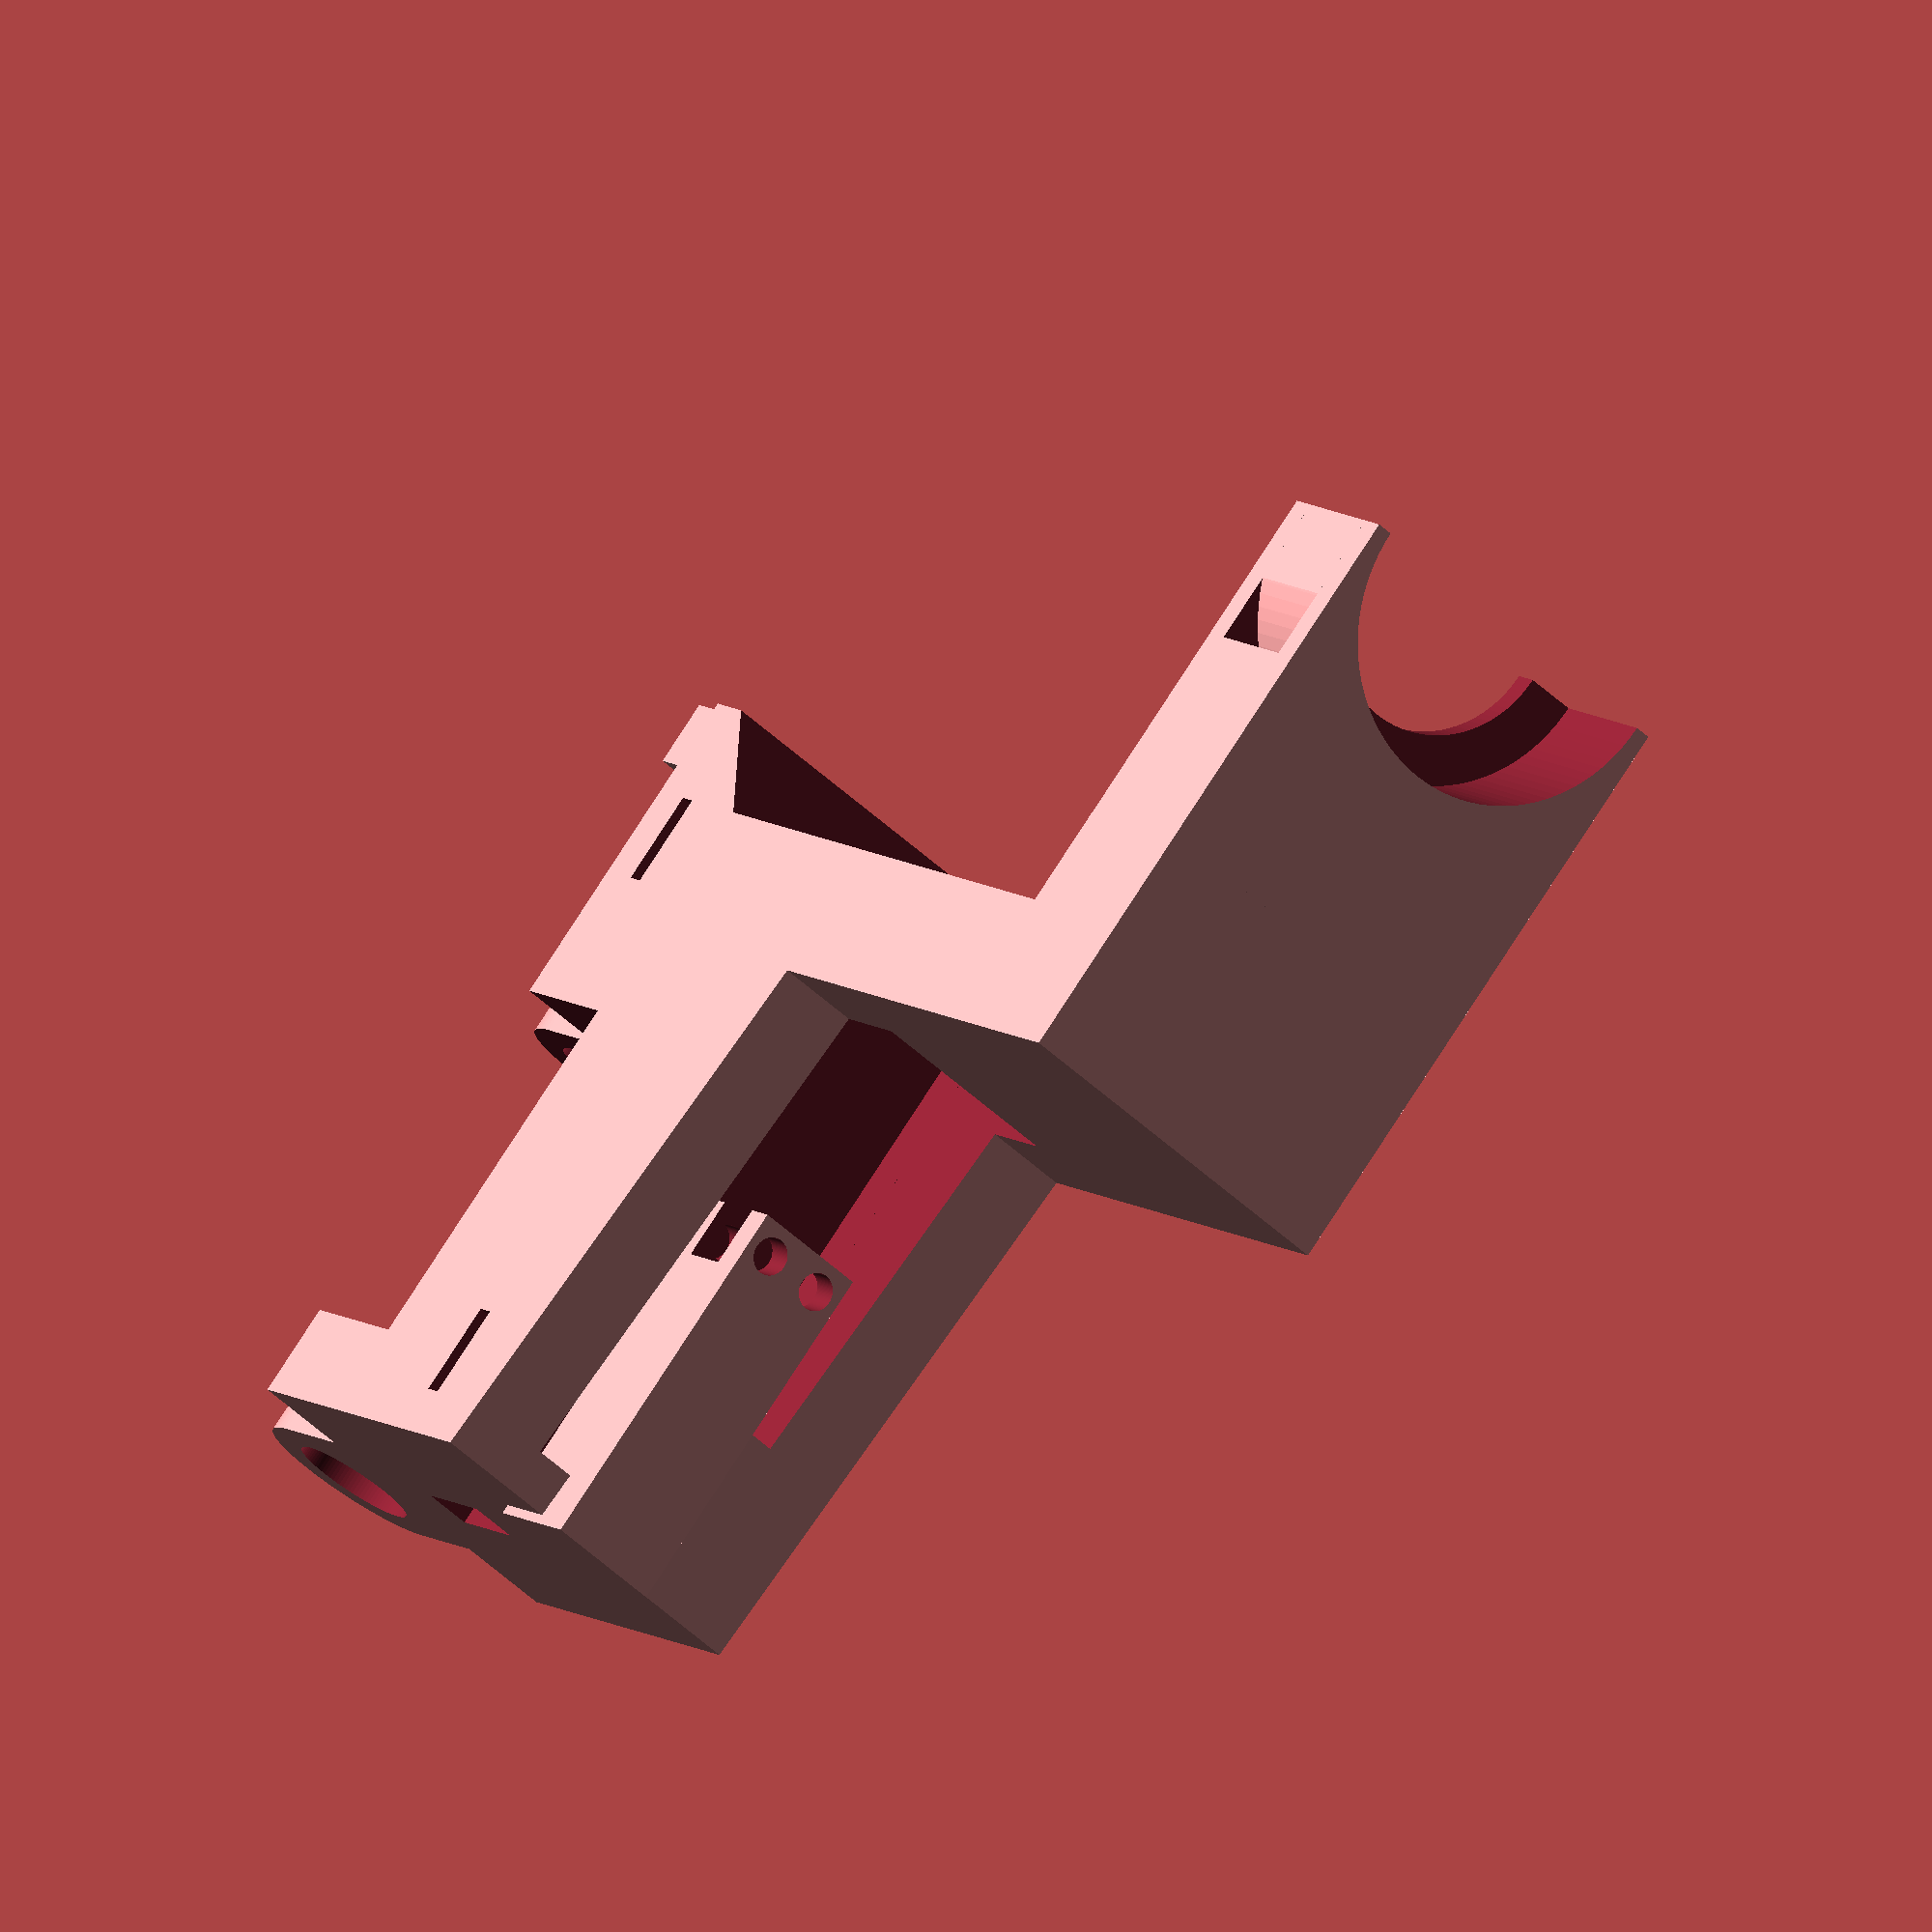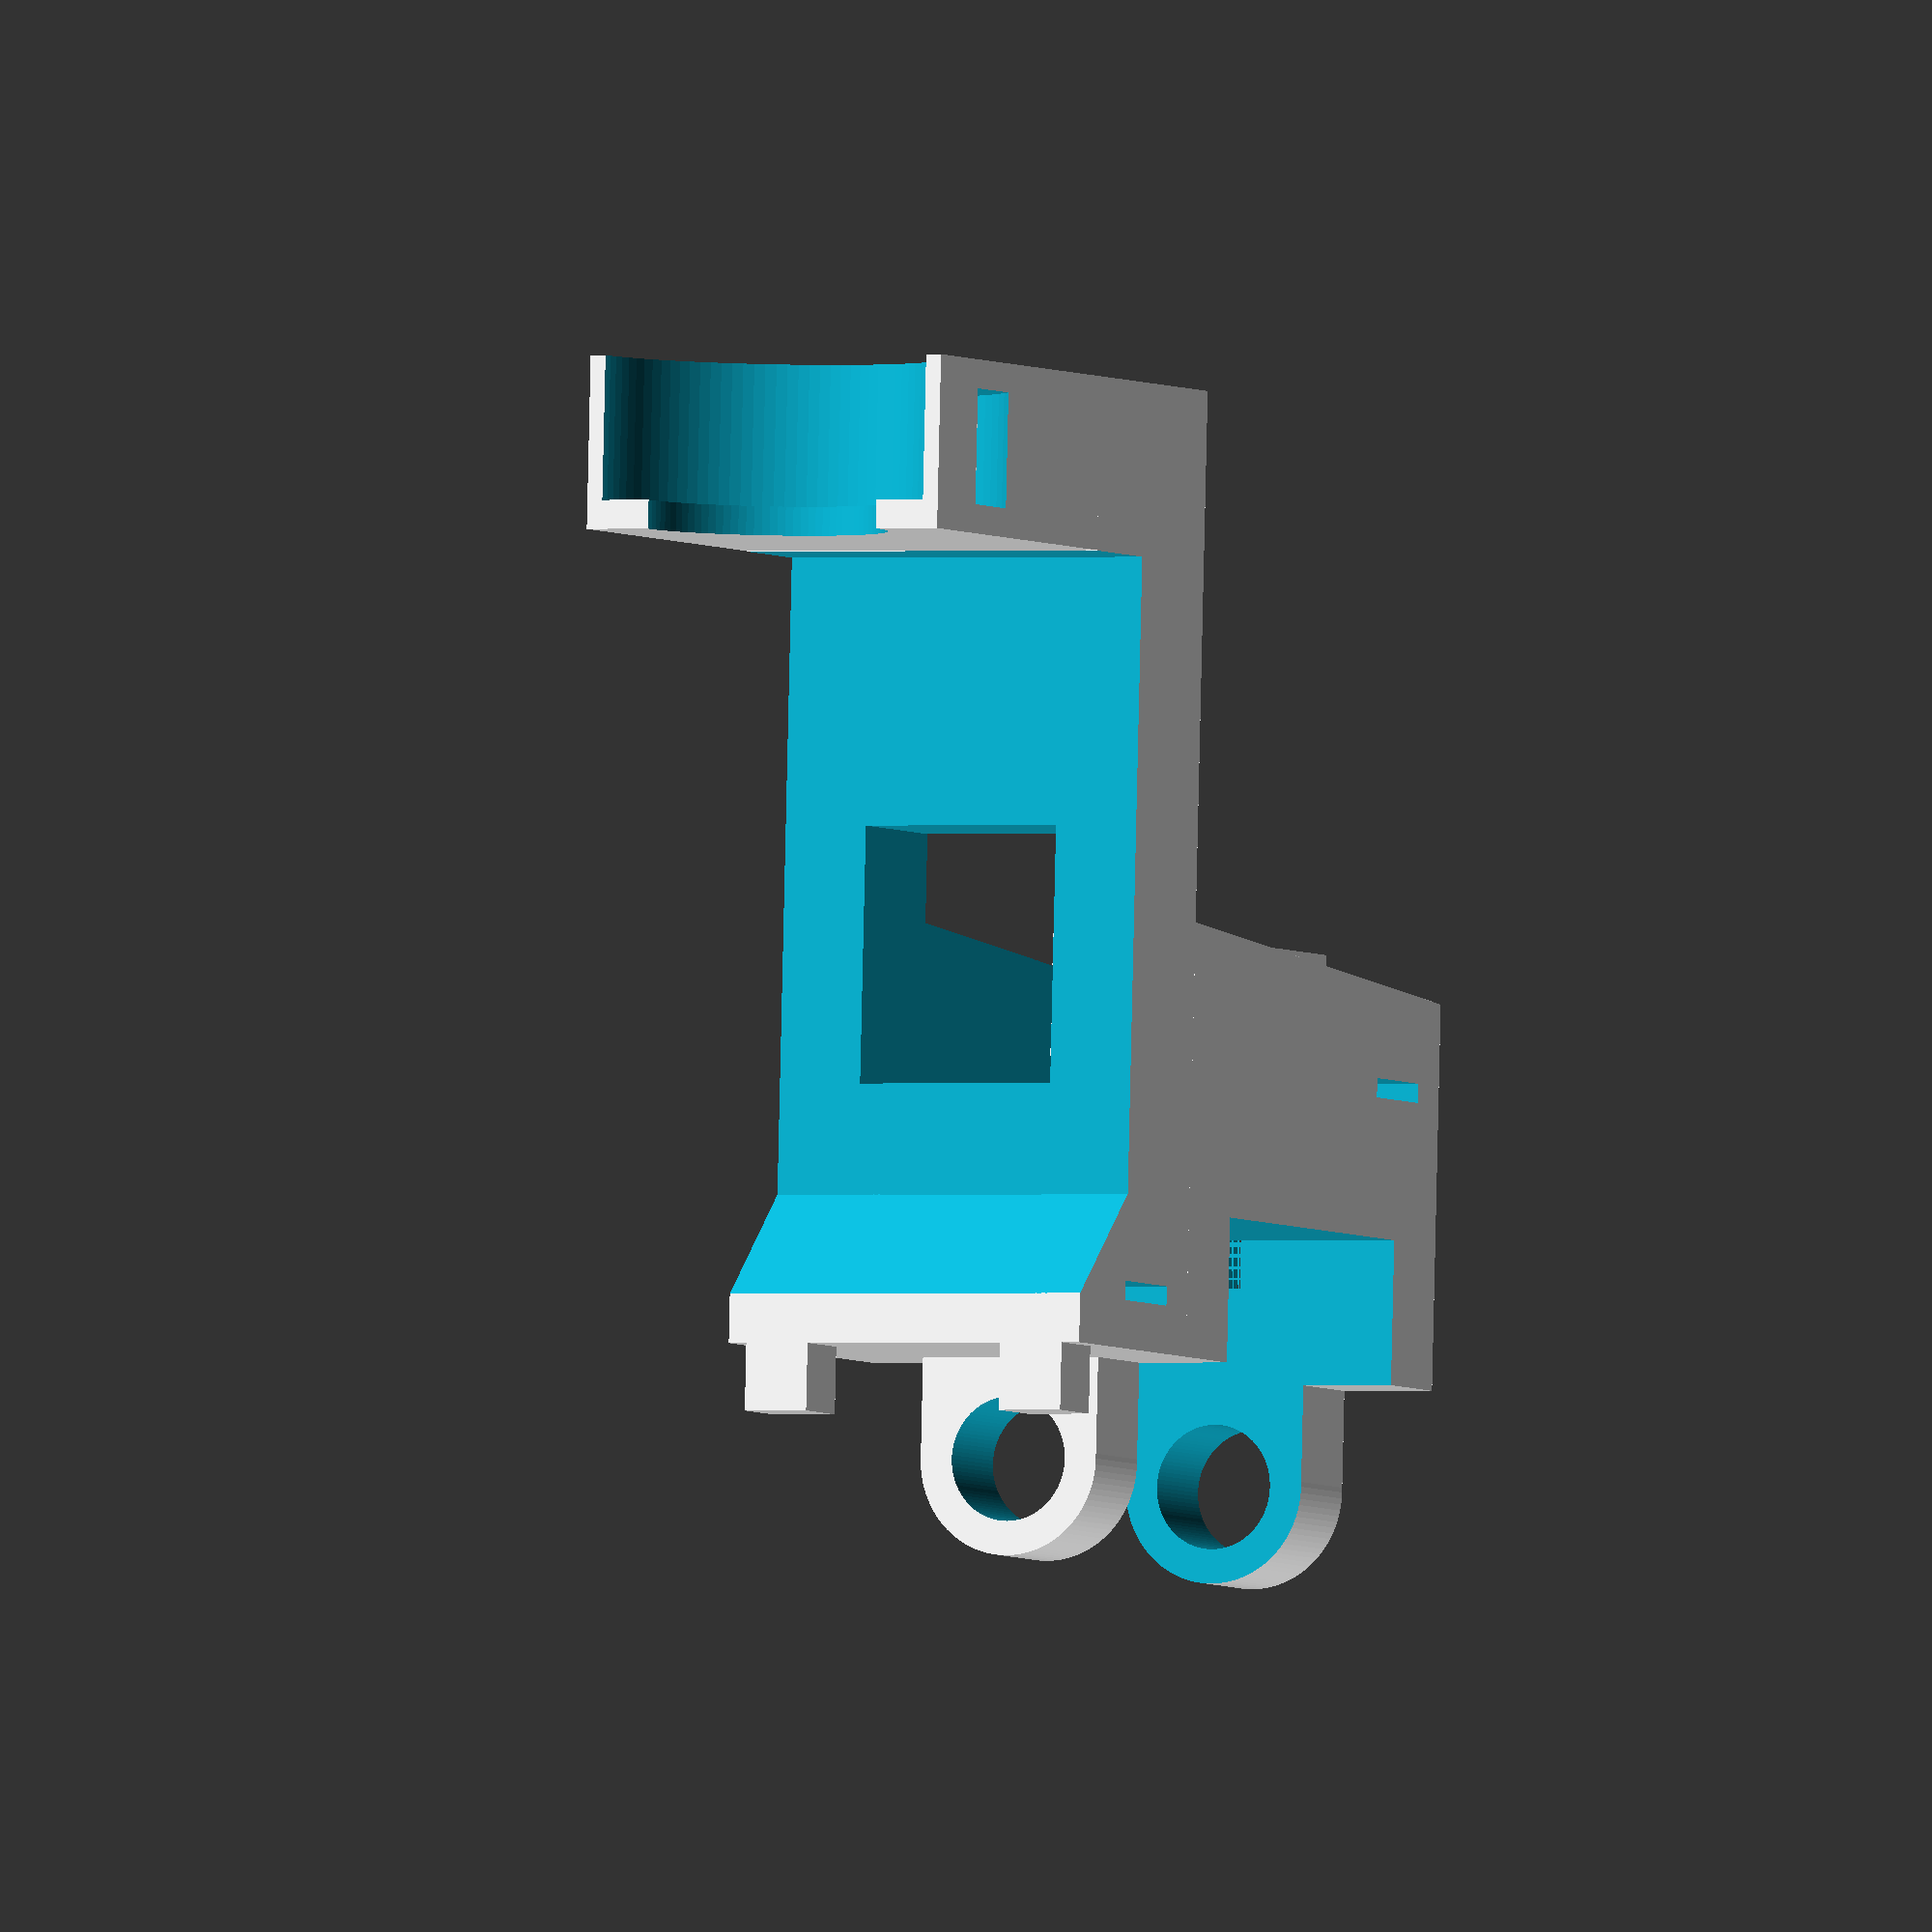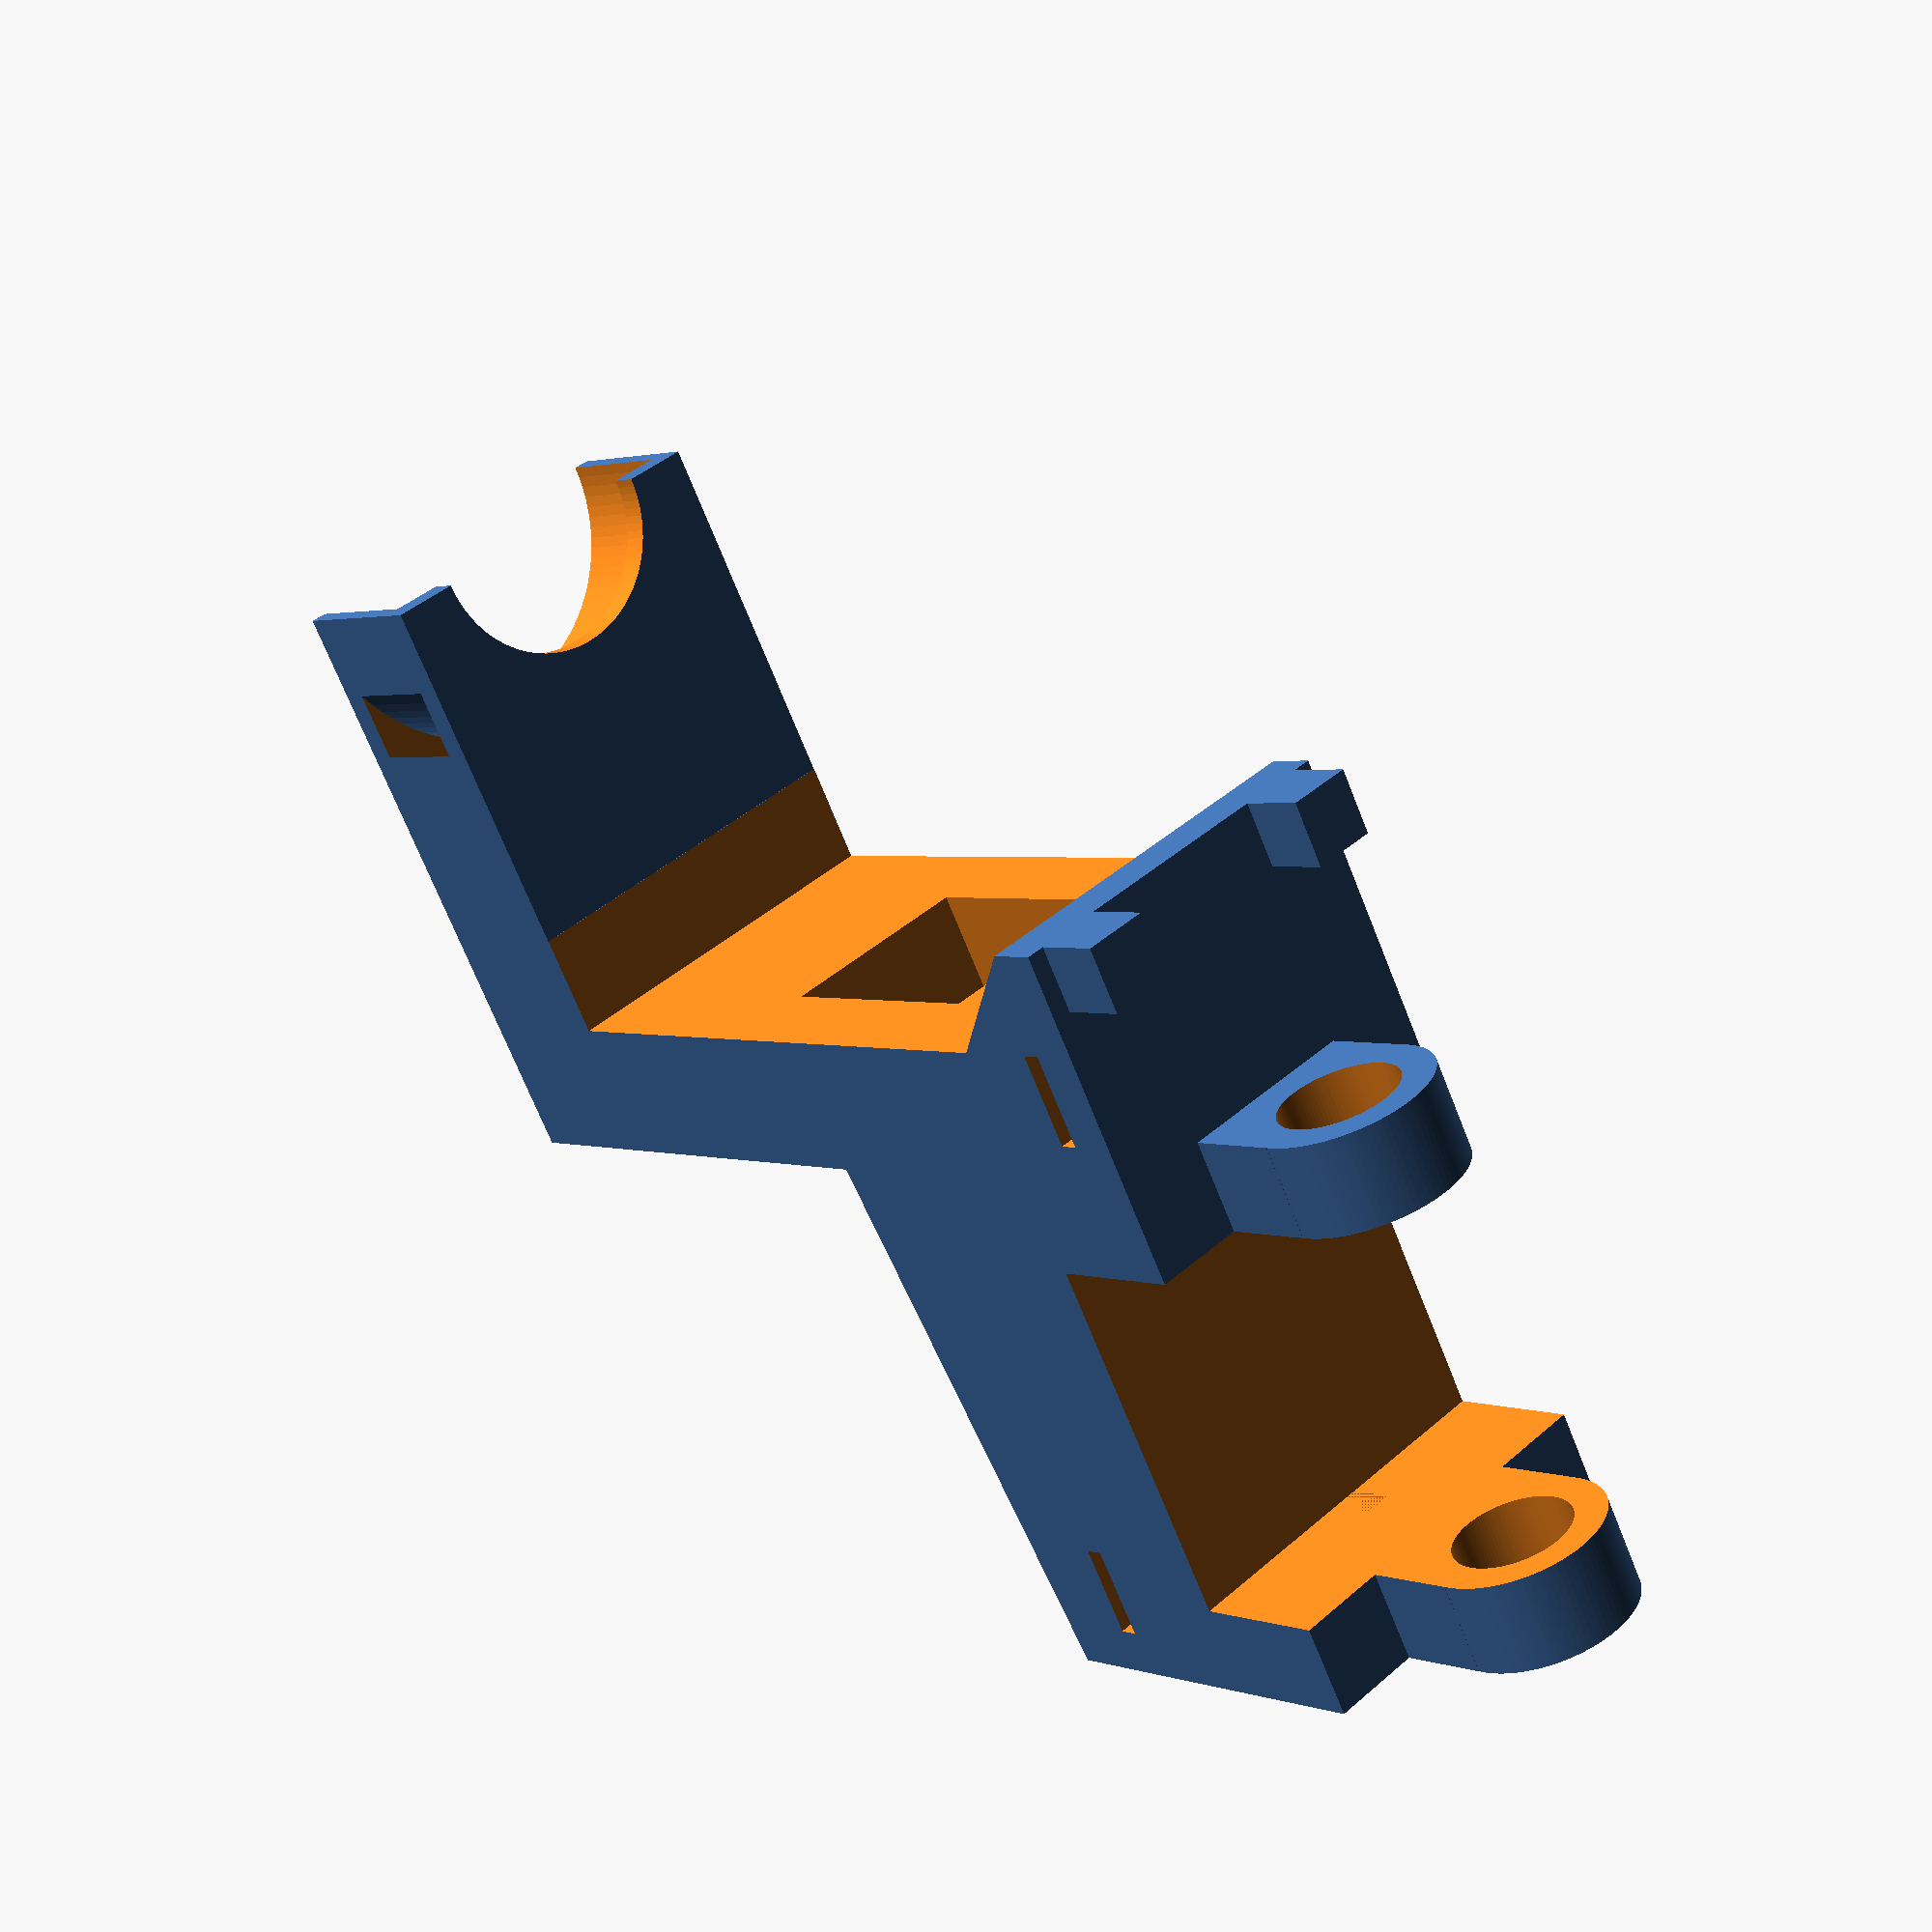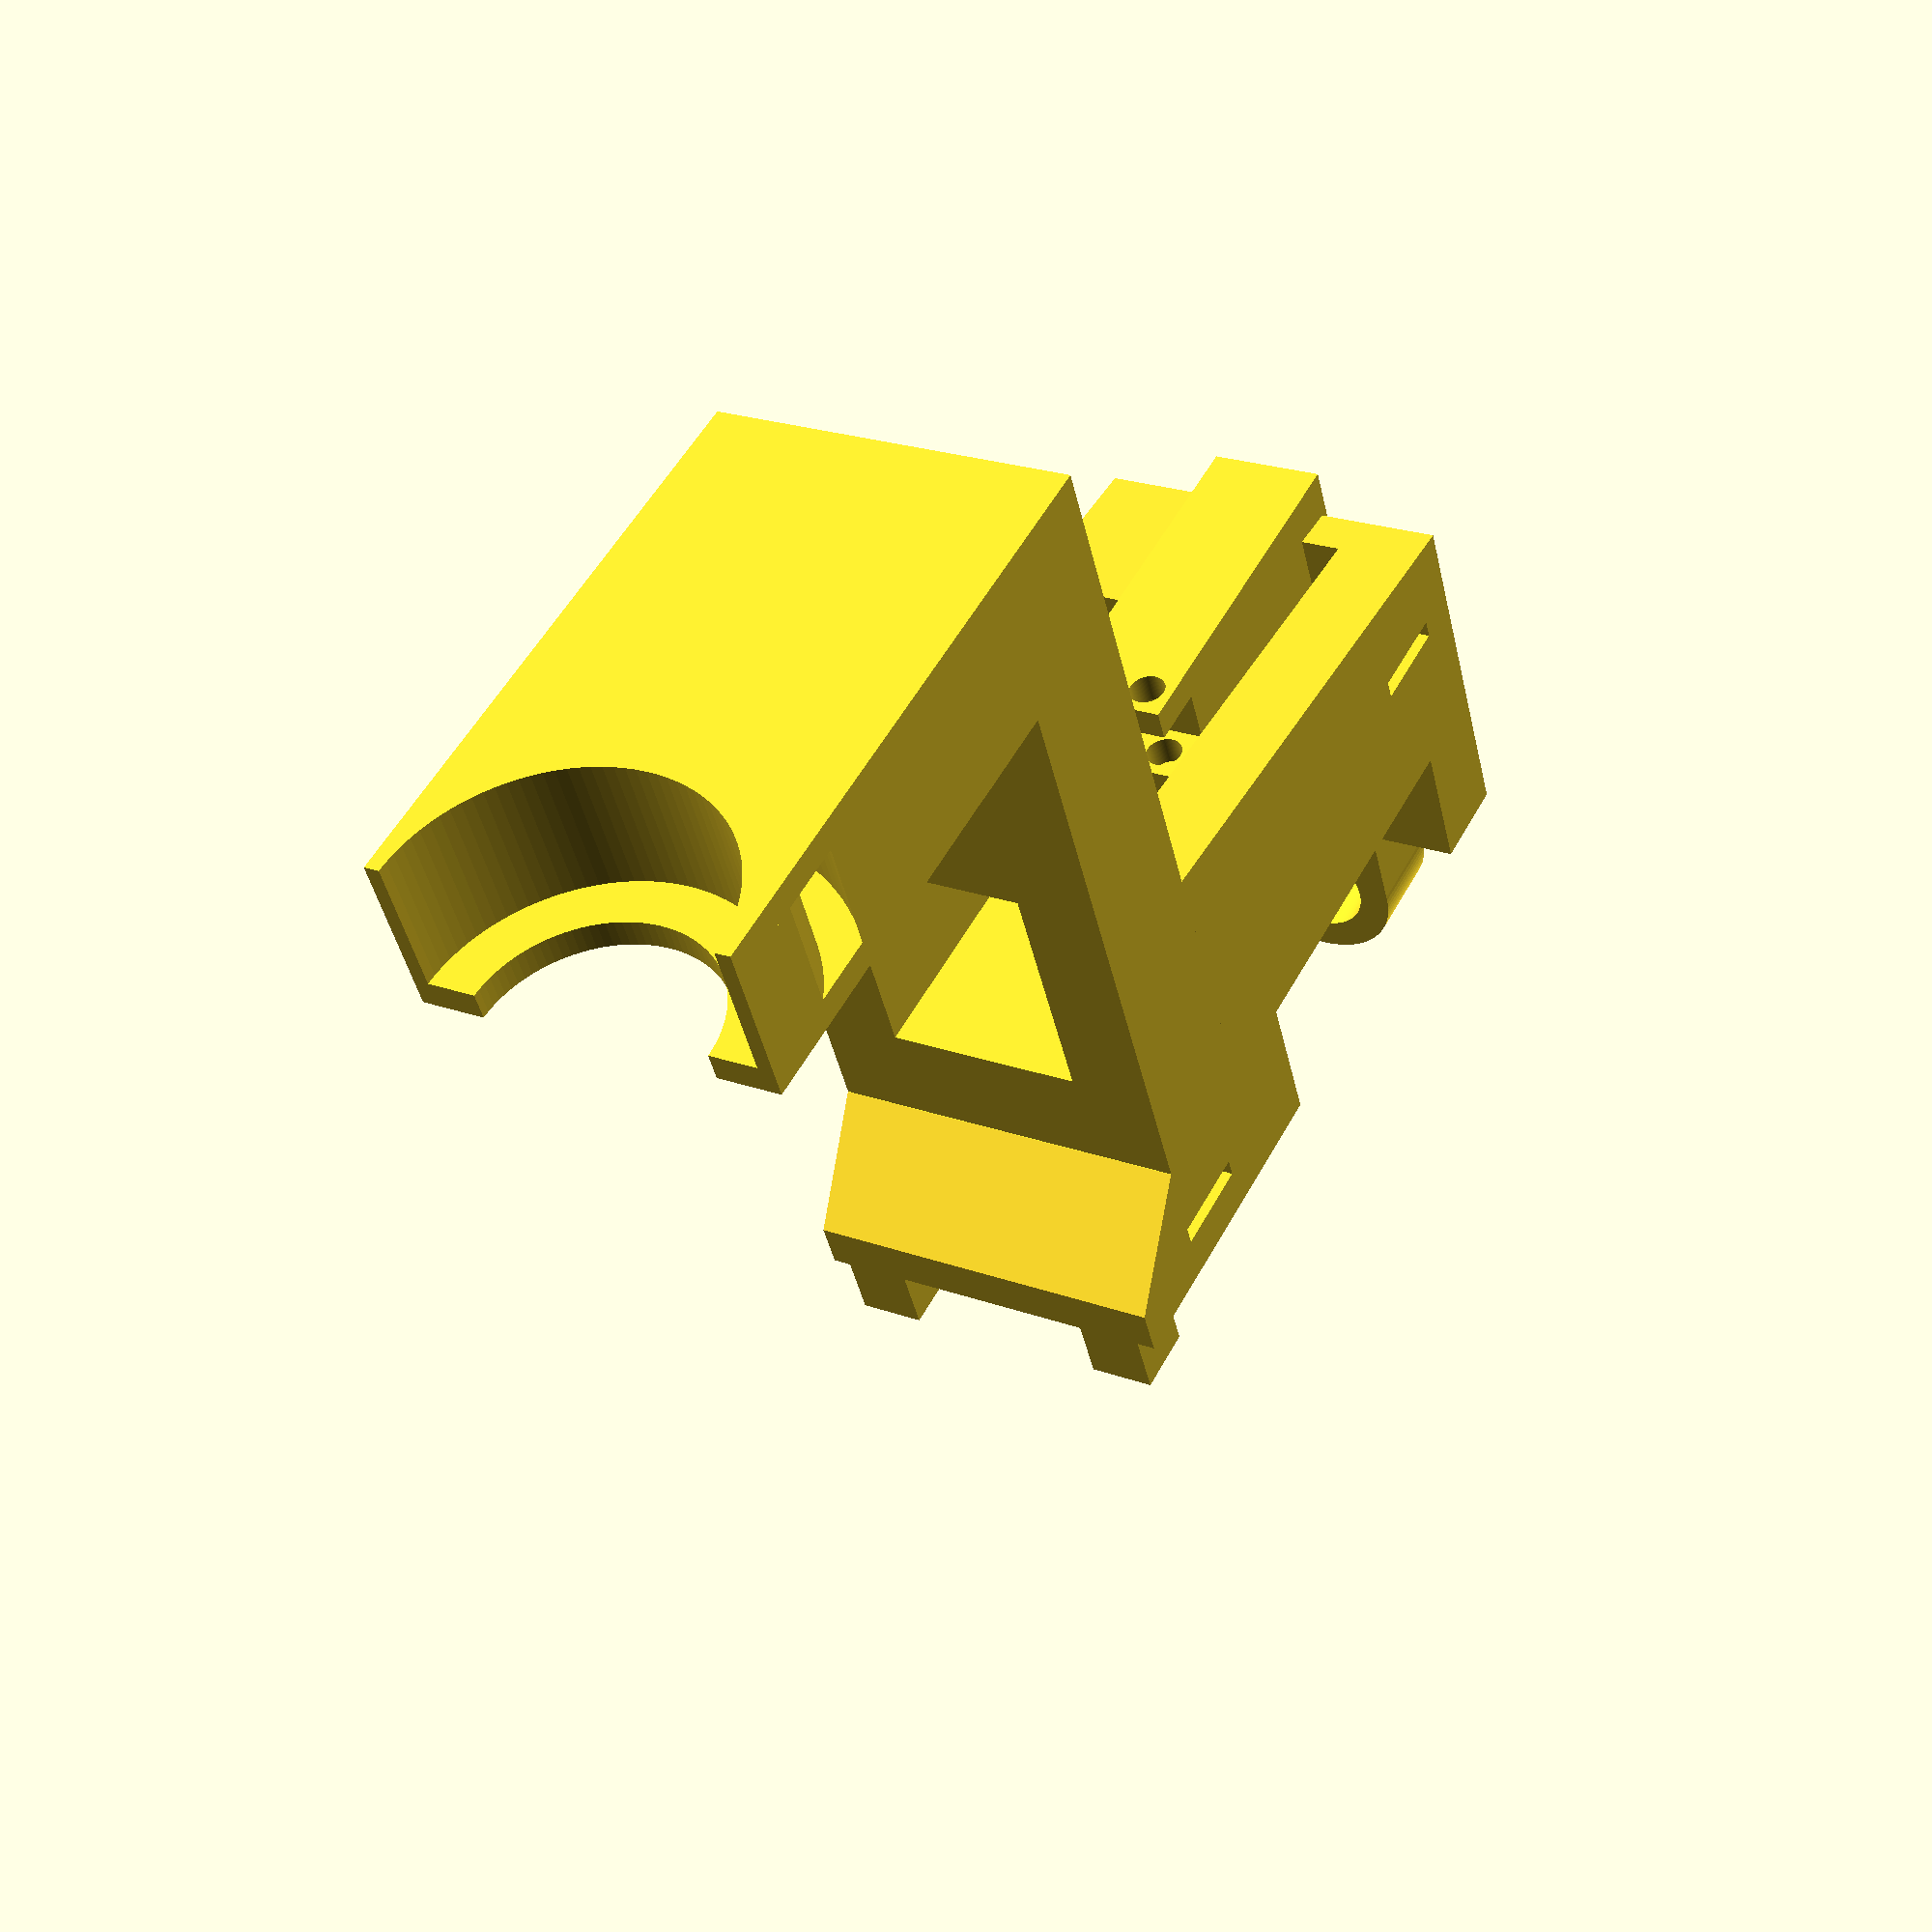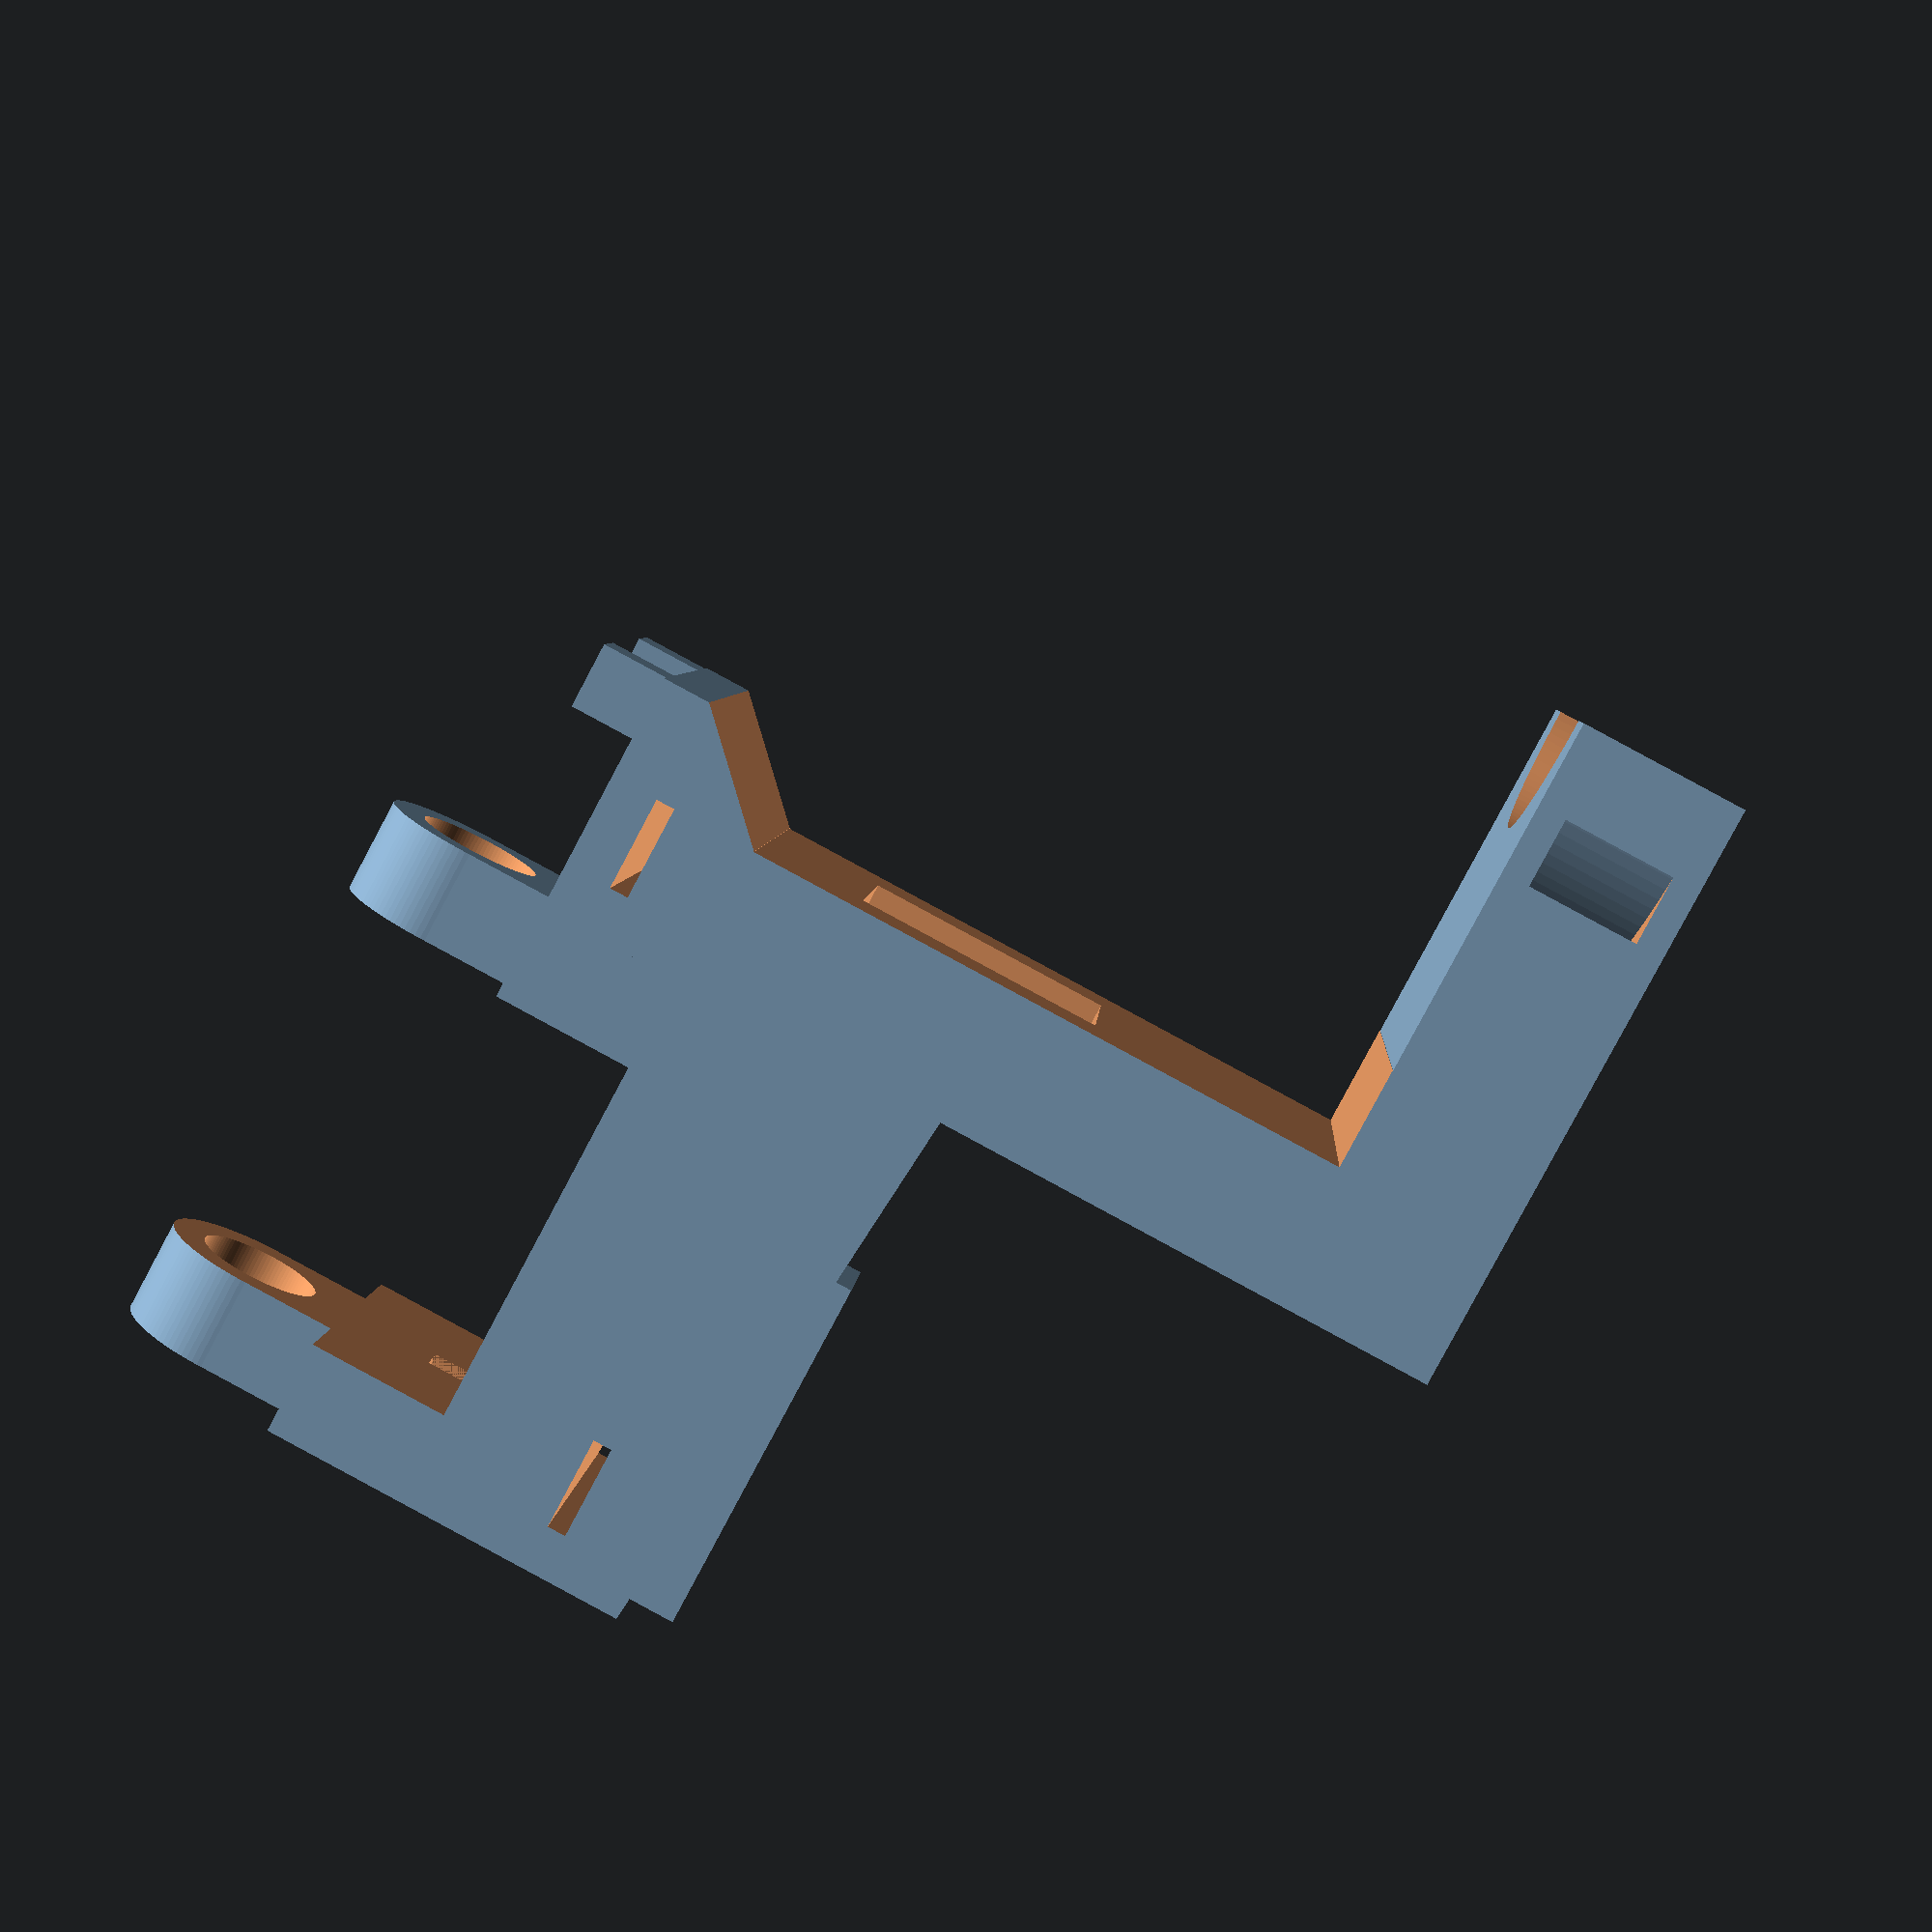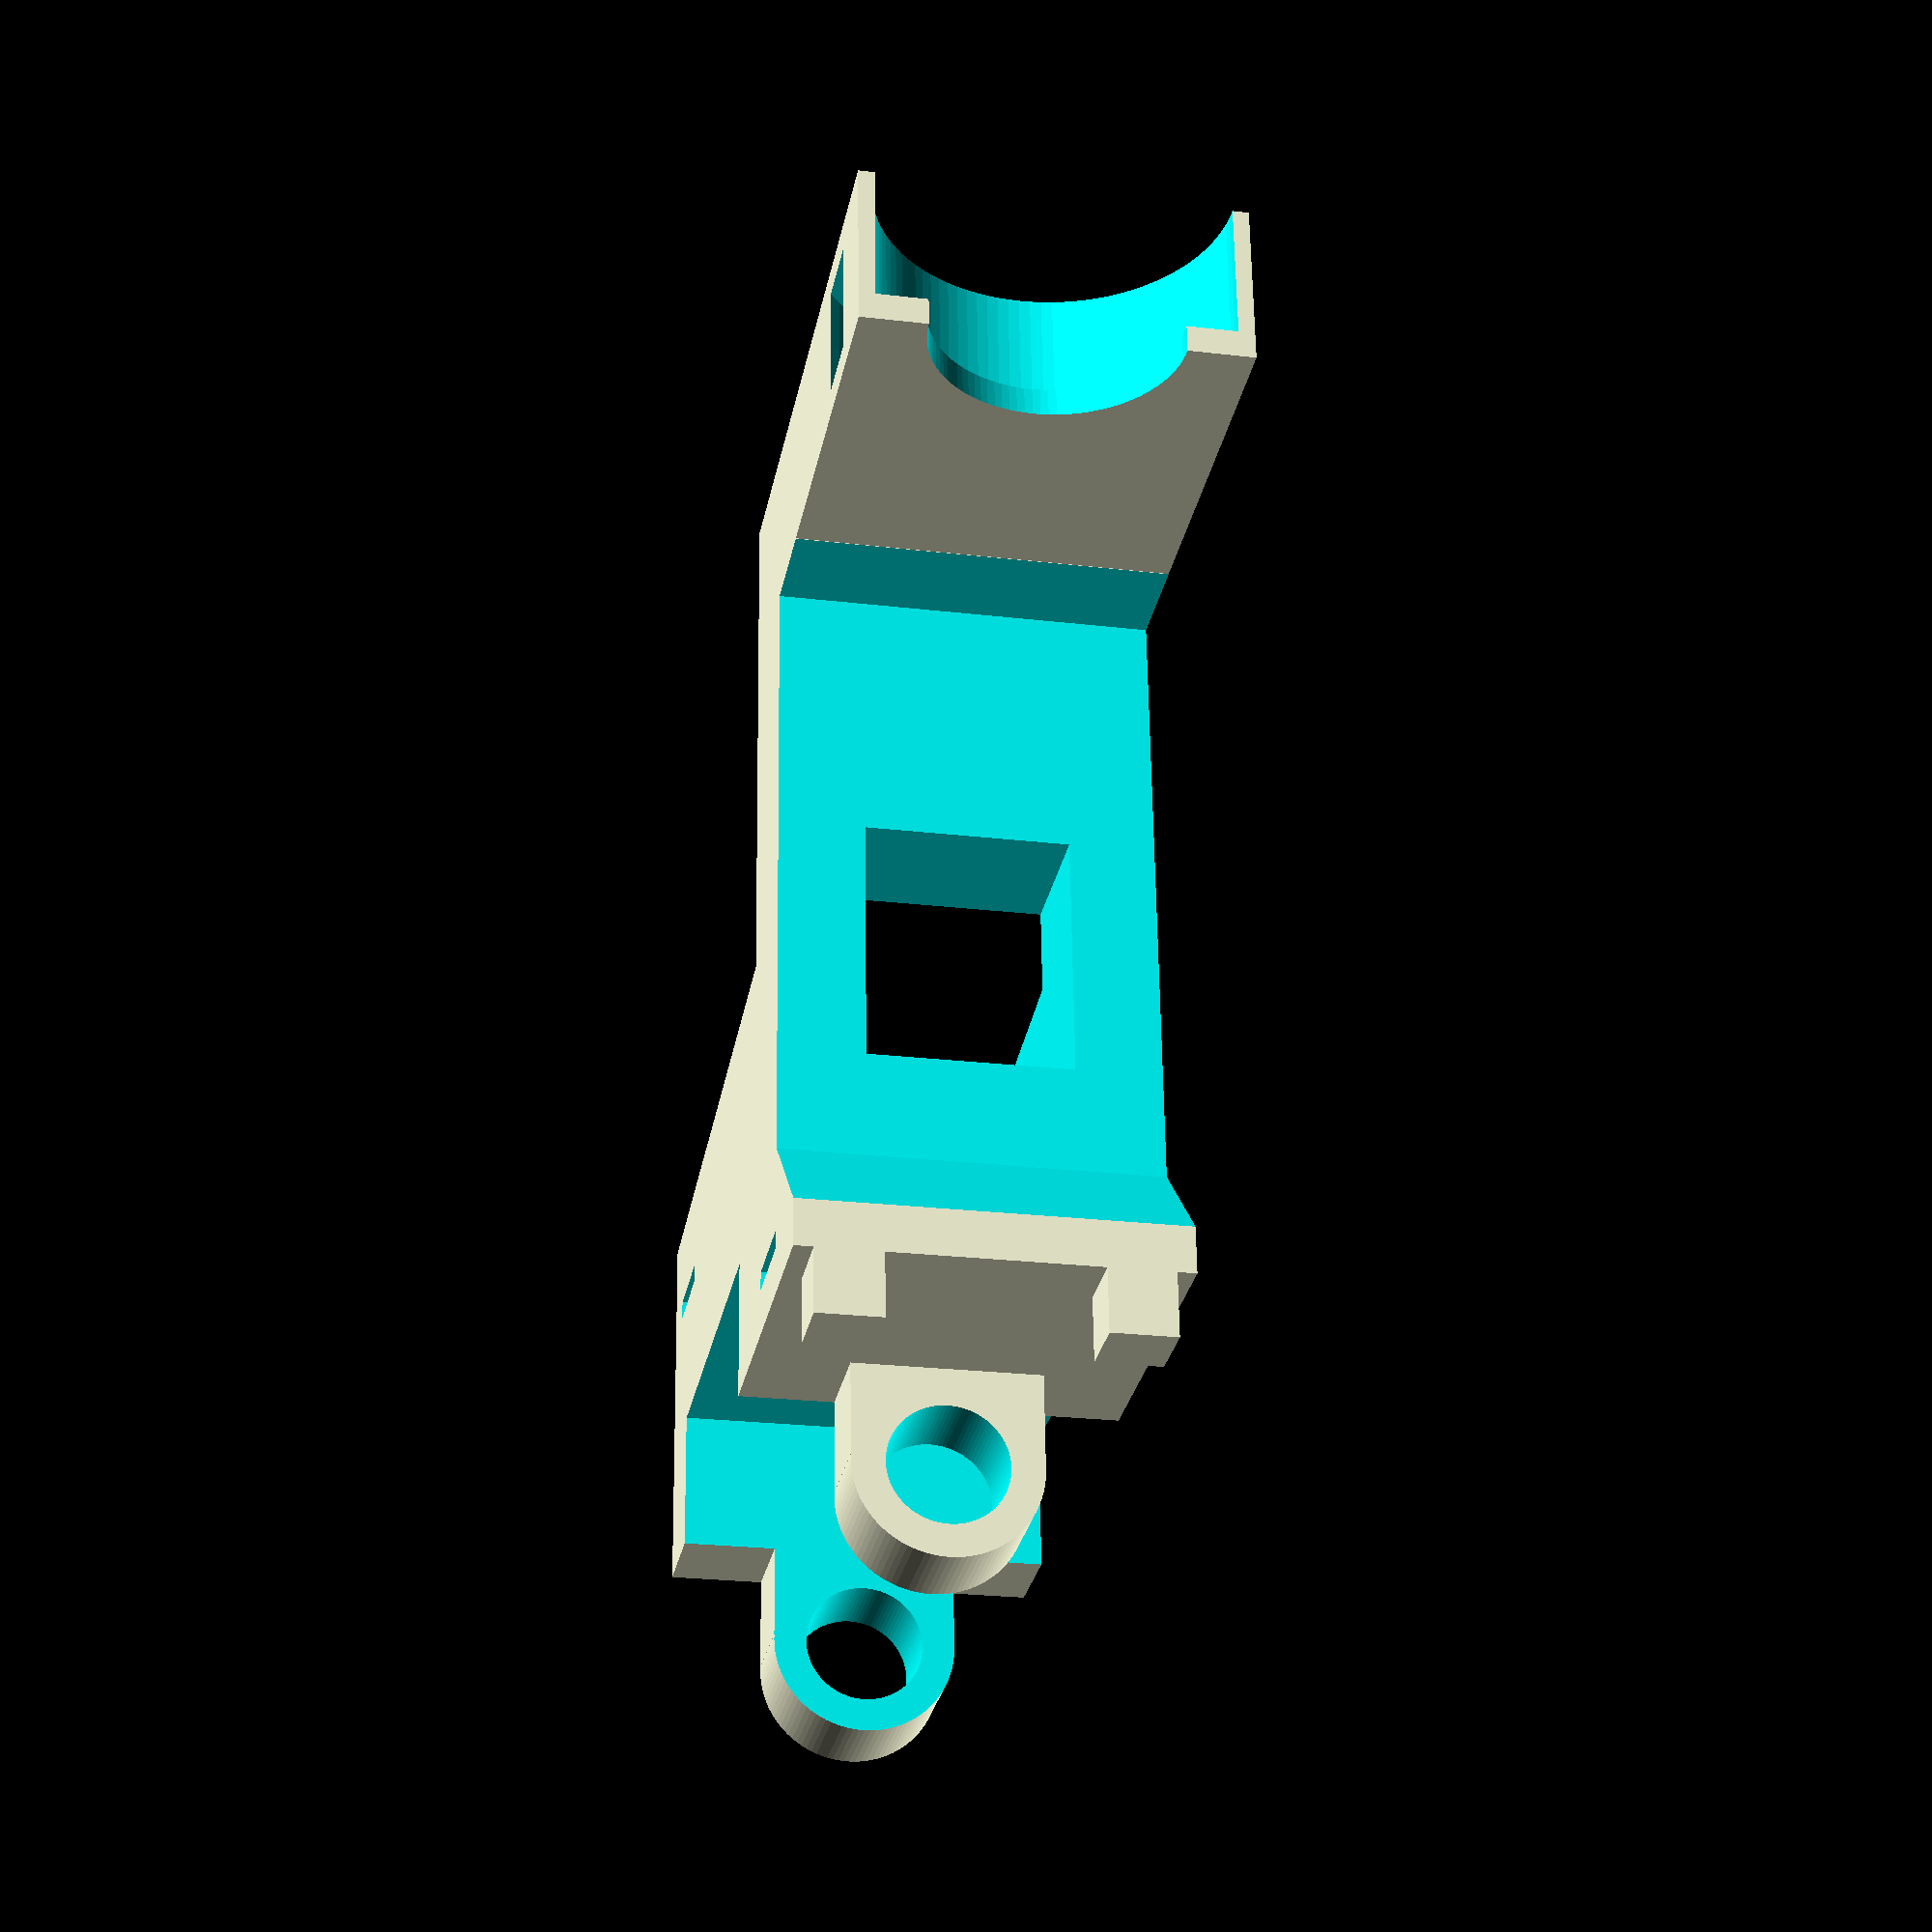
<openscad>
radius_clamp = 6.45;
radius_clamp_outer = 10;
width_loadcell = 12.7;
height_loadcell = 12.7;
length_loadcell = 80;
height_bearing = 32.5;
width_stand = 40;
length_stand_front_base = 26;
length_stand_front_main = 15;
overhang_loadcell = 5;
length_stand_rear = length_stand_front_main  - length_loadcell + overhang_loadcell;
height_stand = 100;
height_arm = 18;
length_arm = 65;
gap_loadcell = 9;
fit_loadcell = 5;

motor_radius = 18.305;

$fn = 100;

difference() {
  union() {
    cube([26, 40, height_stand]);
    translate([0, width_stand, 0]) rotate([90,0,0]) linear_extrude(width_stand) polygon(points=[ [0,0], [length_stand_rear,0], [length_stand_rear,40], [0, 45] ]);
    translate([length_stand_front_base-7, 2, -7]) cube([7, 7, 7]);
    translate([length_stand_front_base-7, width_stand - 7 - 2, -7]) cube([7, 7, 7]);
    
    // motor holder
    difference() {
      translate([0, 0, height_stand-height_arm]) cube([length_arm, width_stand, height_arm]);
      translate([length_arm, 20, height_stand-(height_arm-3)]) cylinder(r=motor_radius, h=height_arm);

      // motor shaft hole
      translate([length_arm, 20, height_stand-(height_arm-3)-10]) cylinder(r=13, h=height_arm);

      // jubilee clip passage
      difference() {
        translate([length_arm, 20, height_stand-(height_arm-3)]) cylinder(r=26, h=height_arm-6);
        translate([length_arm, 20, height_stand-(height_arm-3)]) cylinder(r=22, h=height_arm-6);
      }
    }

    // clamp bar mount point
    difference() {
      union() {
        translate([length_stand_rear, (width_stand/2), -radius_clamp_outer-0.5]) rotate([0, 90, 0]) cylinder(h=-length_stand_rear, r=radius_clamp_outer);
        translate([length_stand_rear, (width_stand/2) - radius_clamp_outer, -10]) cube([-length_stand_rear, radius_clamp_outer*2, radius_clamp_outer+2]);
      }
      translate([length_stand_rear-1, (width_stand/2), -radius_clamp_outer-0.5]) rotate([0, 90, 0]) cylinder(h=2-length_stand_rear, r=radius_clamp);
    }
  }

  // cut out the front section
  translate([15, -1, 15.95]) cube([15+1, width_stand+2, 84-height_arm]);
  translate([0, width_stand+1, 0]) rotate([90,0,0]) linear_extrude(width_stand+2) polygon(points=[[15,16], [26.1,5], [26.1,16]]);
  // front jubilee passage
  translate([0, width_stand+1, 0]) rotate([90,0,0]) linear_extrude(width_stand+2) polygon(points=[ [5, 5], [5,7], [15,7], [15,5] ]);

  // gap for loadcell, plus space to move
  translate([length_stand_rear+20, (width_stand - (width_loadcell + gap_loadcell))/2, height_bearing - 5]) cube([200, width_loadcell+gap_loadcell, height_loadcell+gap_loadcell]);
  translate([length_stand_rear+20, (width_stand - (width_loadcell + gap_loadcell))/2, height_bearing]) cube([200, width_loadcell+gap_loadcell, height_loadcell+gap_loadcell]);
  translate([length_stand_rear+fit_loadcell, (width_stand - width_loadcell)/2, height_bearing]) cube([200, width_loadcell+gap_loadcell/2, height_loadcell+gap_loadcell]);

  // fit for load cell
  translate([length_stand_rear-1, (width_stand - width_loadcell)/2, height_bearing]) cube([200, width_loadcell, height_loadcell]);
  // loadcell jubilee passage
  translate([length_stand_rear, width_stand+1, height_bearing - 8]) rotate([90,0,0]) linear_extrude(width_stand+2) polygon(points=[ [5, 5], [5,7], [15,7], [15,5] ]);

  // Bite a chunk out to reduce printing time
  translate([length_stand_rear + 10, -1, -25]) cube([-length_stand_rear - 20, width_stand+2, 40]);

  // Take out a chunk so the pcb mount can join
  translate([length_stand_rear-1, (width_stand-5)/2, 10]) cube([11, 5, 10]);
}

new_loadcell_height = 6;
new_loadcell_radius = 2;

module small_lc_bracket() {
  difference() {
    cube([length_loadcell-47+6.5, width_loadcell, height_loadcell]);
    translate([length_loadcell-47, -1, (height_loadcell-new_loadcell_height)/2]) cube([10, width_loadcell+2, new_loadcell_height]);
    translate([length_loadcell-47+3.25, 3, -1]) cylinder(r=2, h=15);
    translate([length_loadcell-47+3.25, width_loadcell-3, -1]) cylinder(r=2, h=15);
  }
}

translate([length_stand_rear-1, (width_stand - width_loadcell)/2, height_bearing]) small_lc_bracket();




//translate([length_stand_rear, (width_stand - width_loadcell)/2, height_bearing]) cube([length_loadcell, width_loadcell, height_loadcell]);


</openscad>
<views>
elev=171.1 azim=127.9 roll=208.2 proj=o view=solid
elev=93.1 azim=115.1 roll=358.7 proj=o view=solid
elev=178.4 azim=118.0 roll=38.1 proj=p view=wireframe
elev=224.6 azim=298.6 roll=167.2 proj=p view=solid
elev=270.7 azim=353.6 roll=298.3 proj=p view=solid
elev=119.1 azim=79.2 roll=0.8 proj=p view=wireframe
</views>
